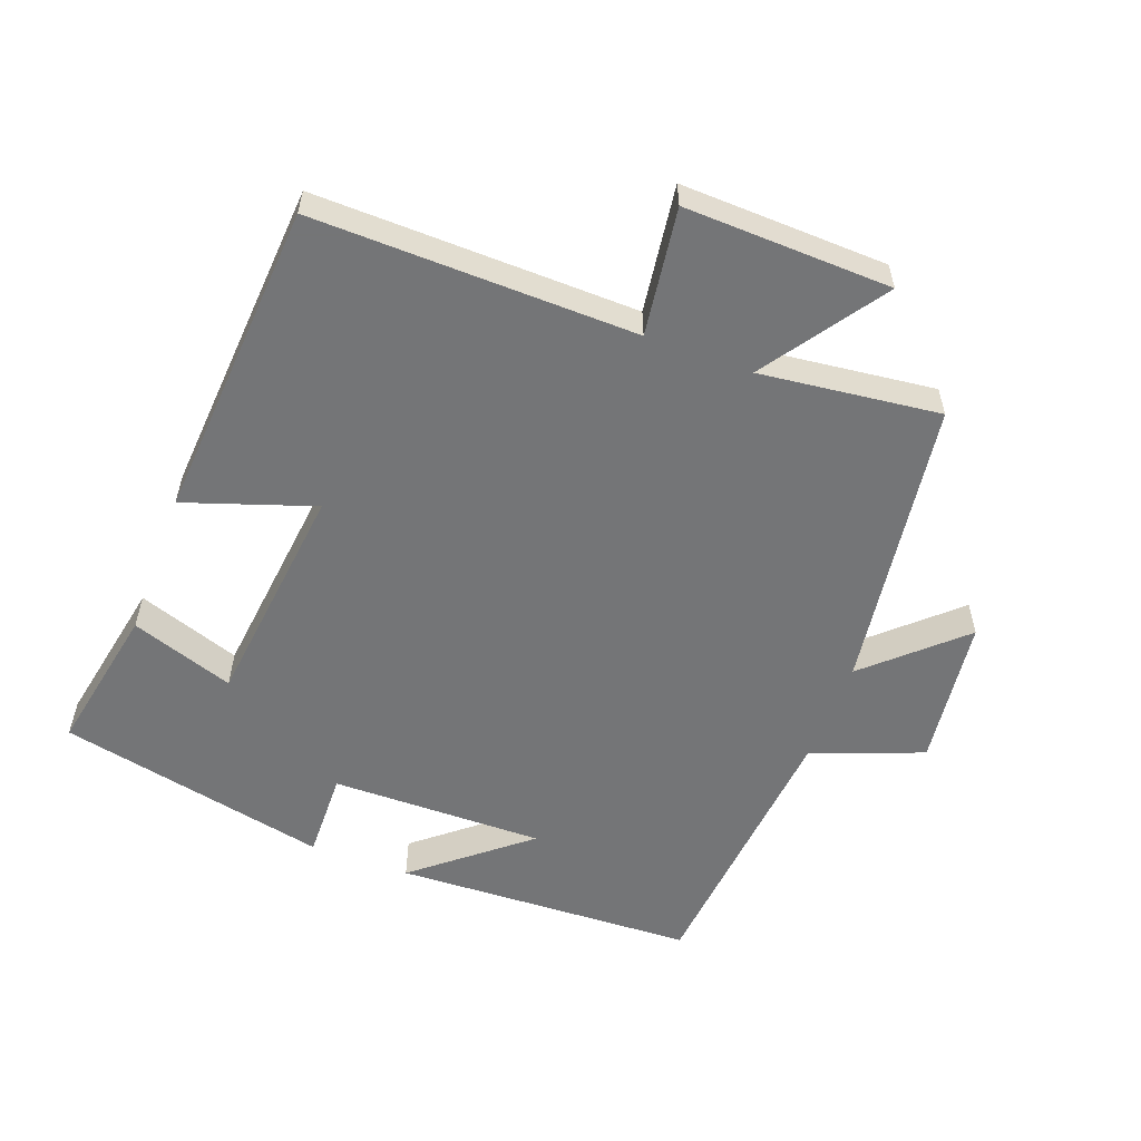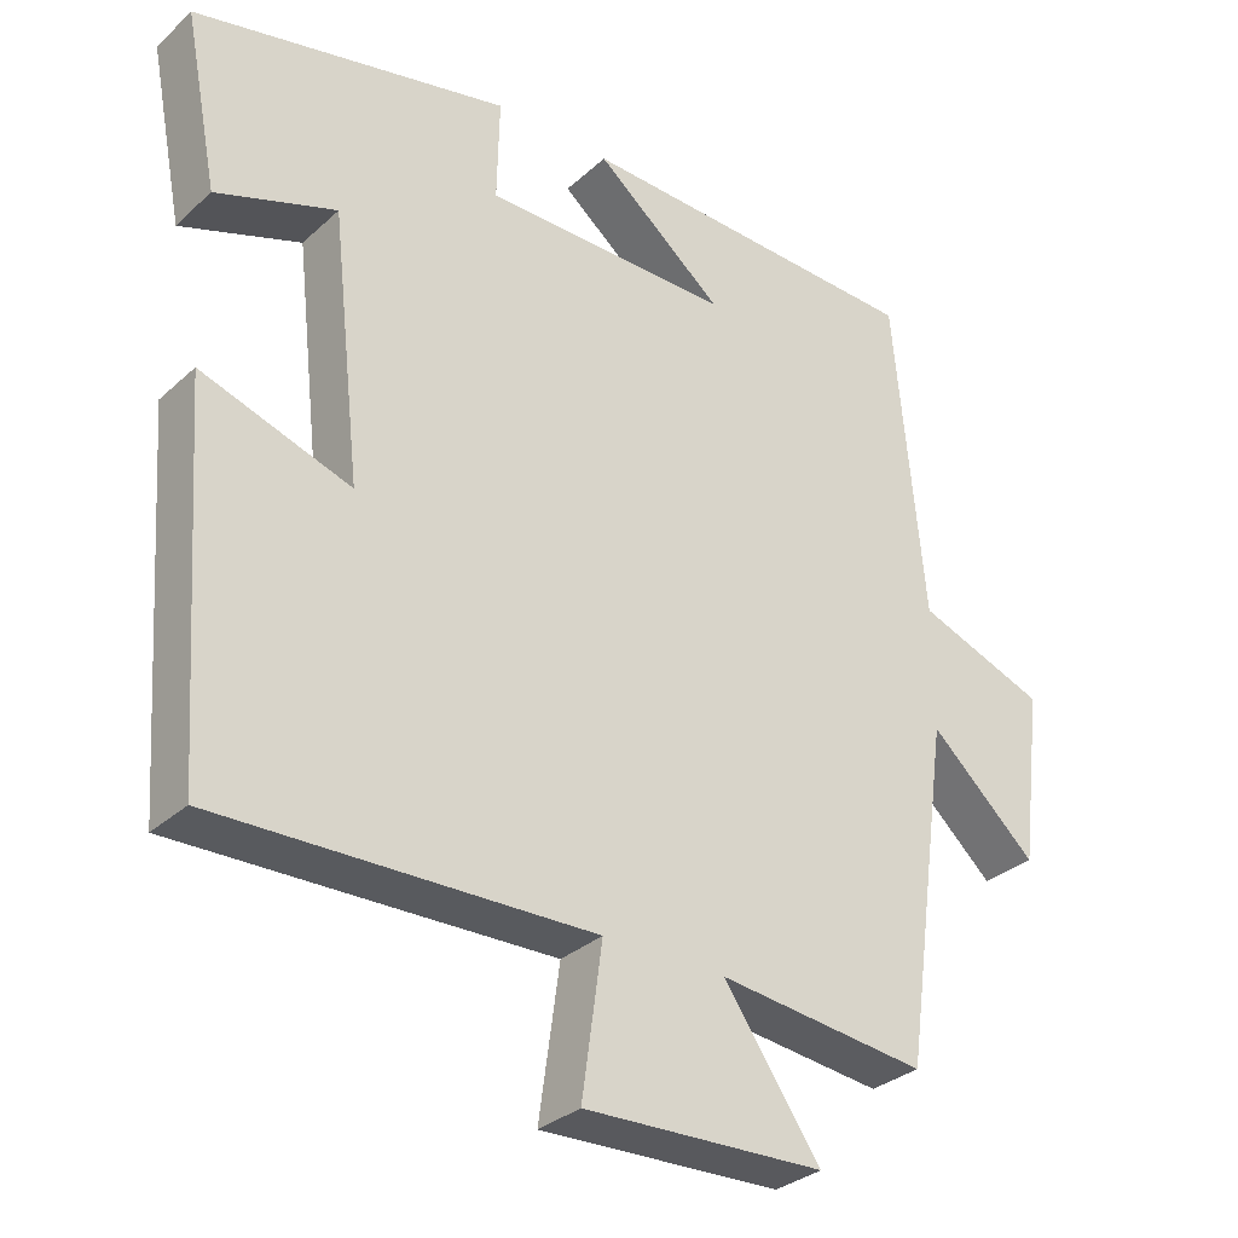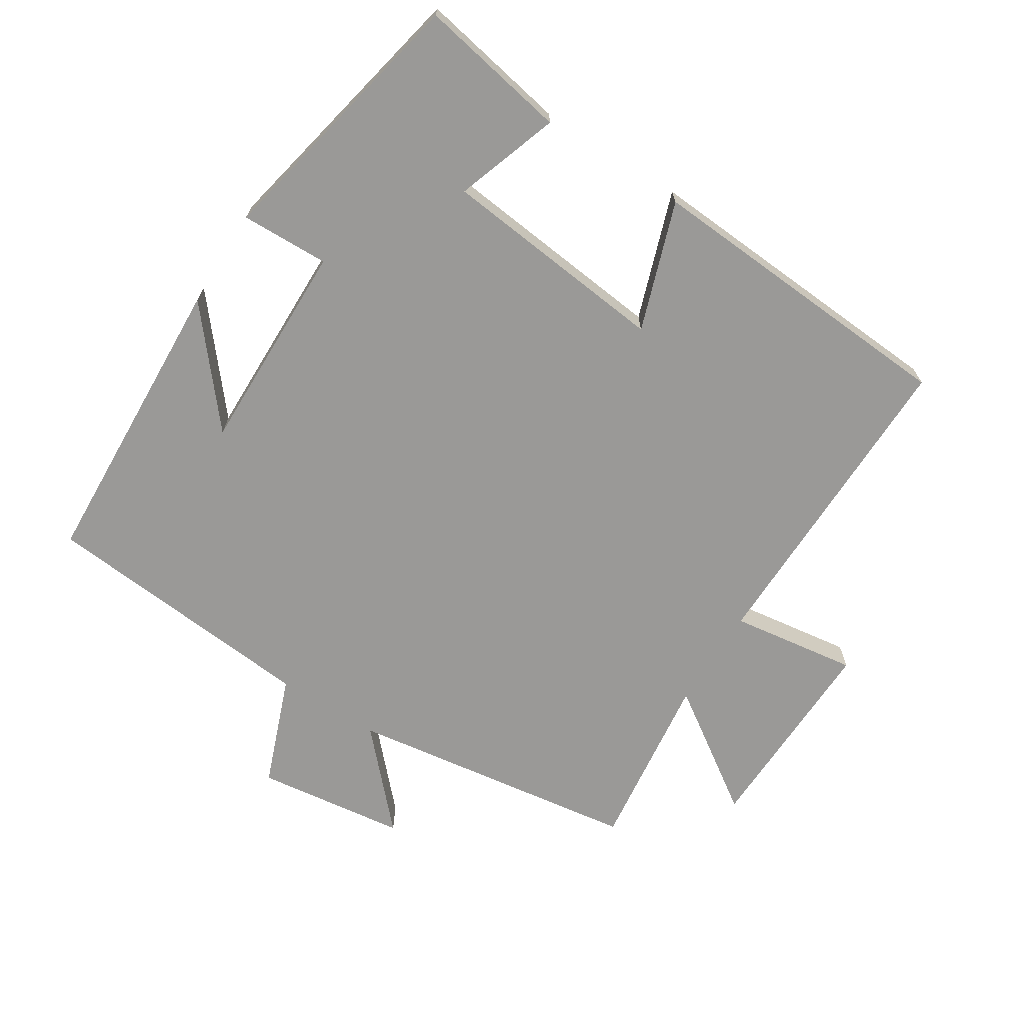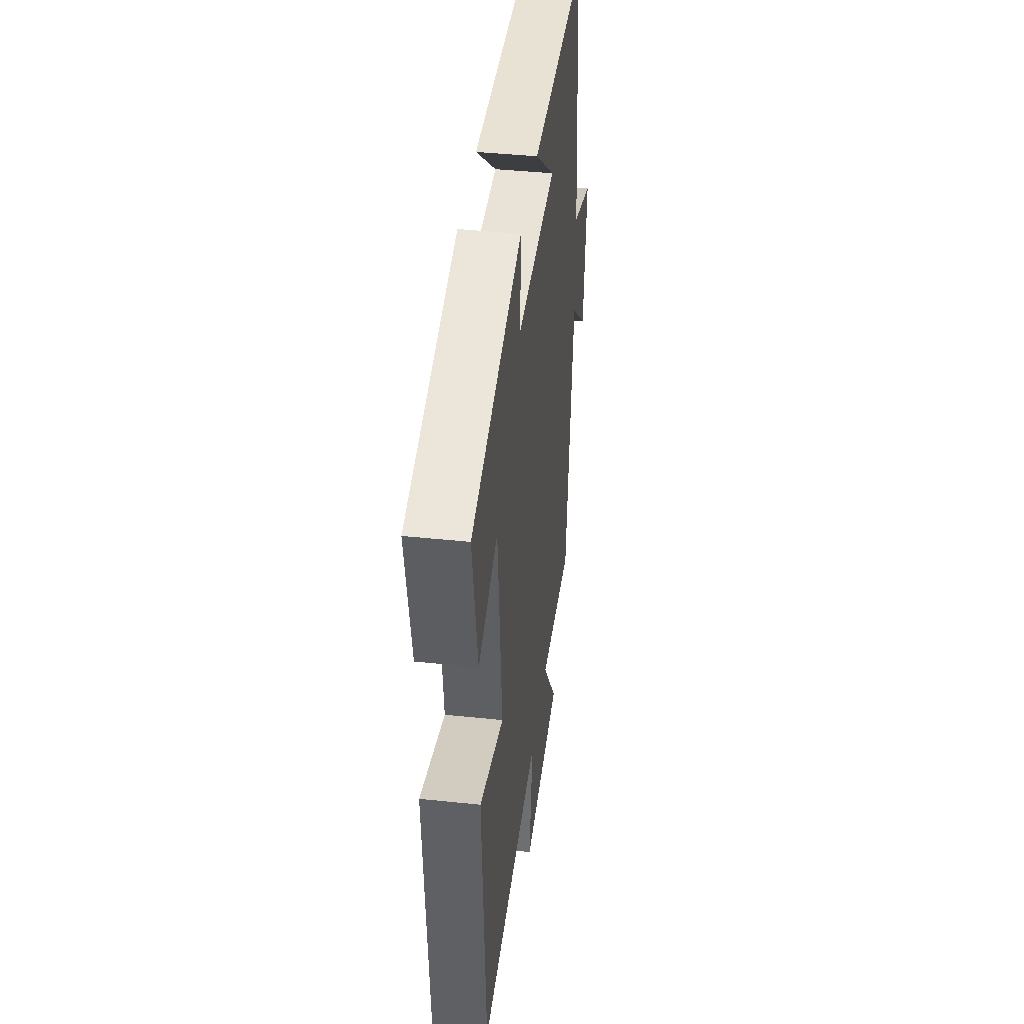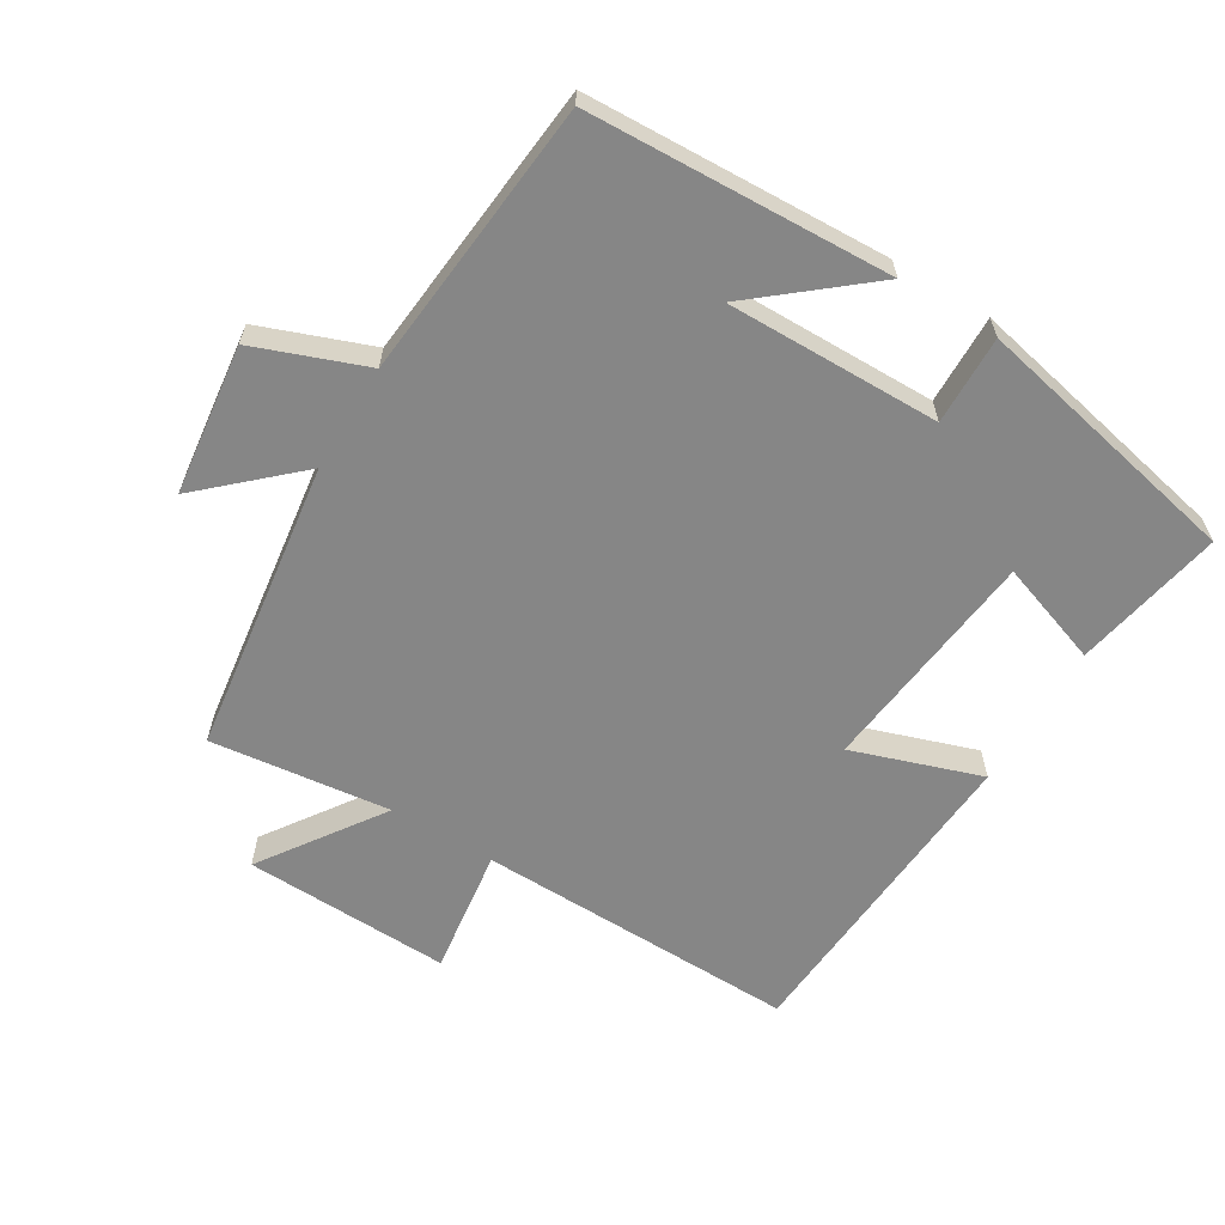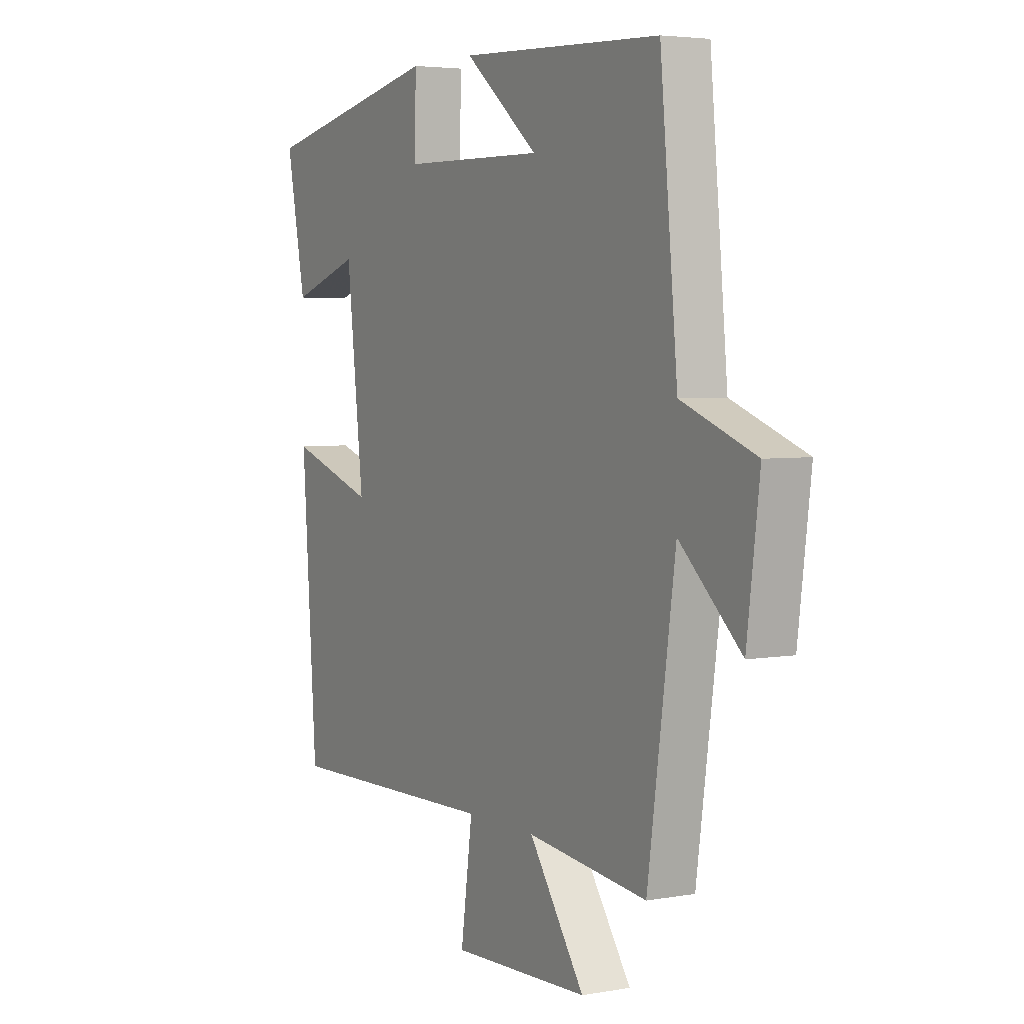
<metadata>
{"format":"obj","ext":"obj","renderer":"f3d","projection":"perspective","resolution":1024,"background":"white","views":[{"elev":-56.4,"azim":159.5,"up":"+Y"},{"elev":-31.3,"azim":141.8,"up":"+Z"},{"elev":-68.9,"azim":57.9,"up":"+Y"},{"elev":42.3,"azim":97.2,"up":"+Z"},{"elev":-62.1,"azim":-31.2,"up":"+Y"},{"elev":4.2,"azim":-120.1,"up":"+Z"}]}
</metadata>
<code>
v 0.467 0.07 -0.509
v -0.013 0.07 -0.5
v 0.013 0.07 -0.69
v -0.295 0.07 -0.68
v -0.171 0.07 -0.5
v -0.439 0.07 -0.532
v -0.5 0.07 -0.095
v -0.637 0.07 -0.221
v -0.665 0.07 0.003
v -0.5 0.07 0.065
v -0.461 0.07 0.481
v -0.011 0.07 0.5
v -0.176 0.07 0.364
v 0.142 0.07 0.368
v 0.139 0.07 0.5
v 0.543 0.07 0.414
v 0.5 0.07 0.191
v 0.346 0.07 0.244
v 0.308 0.07 -0.096
v 0.5 0.07 -0.031
v 0.467 0 -0.509
v -0.013 0 -0.5
v 0.013 0 -0.69
v -0.295 0 -0.68
v -0.171 0 -0.5
v -0.439 0 -0.532
v -0.5 0 -0.095
v -0.637 0 -0.221
v -0.665 0 0.003
v -0.5 0 0.065
v -0.461 0 0.481
v -0.011 0 0.5
v -0.176 0 0.364
v 0.142 0 0.368
v 0.139 0 0.5
v 0.543 0 0.414
v 0.5 0 0.191
v 0.346 0 0.244
v 0.308 0 -0.096
v 0.5 0 -0.031
f 19 20 1 2
f 18 19 2
f 16 17 18
f 15 16 18
f 14 15 18
f 13 14 18 2
f 11 12 13
f 13 2 3
f 11 13 3
f 10 11 3
f 7 8 9 10
f 5 6 7 10
f 5 10 3
f 3 4 5
f 22 21 40 39
f 22 39 38
f 38 37 36
f 38 36 35
f 38 35 34
f 22 38 34 33
f 33 32 31
f 23 22 33
f 23 33 31
f 23 31 30
f 30 29 28 27
f 30 27 26 25
f 23 30 25
f 25 24 23
f 1 21 22 2
f 2 22 23 3
f 3 23 24 4
f 4 24 25 5
f 5 25 26 6
f 6 26 27 7
f 7 27 28 8
f 8 28 29 9
f 9 29 30 10
f 10 30 31 11
f 11 31 32 12
f 12 32 33 13
f 13 33 34 14
f 14 34 35 15
f 15 35 36 16
f 16 36 37 17
f 17 37 38 18
f 18 38 39 19
f 19 39 40 20
f 20 40 21 1

</code>
